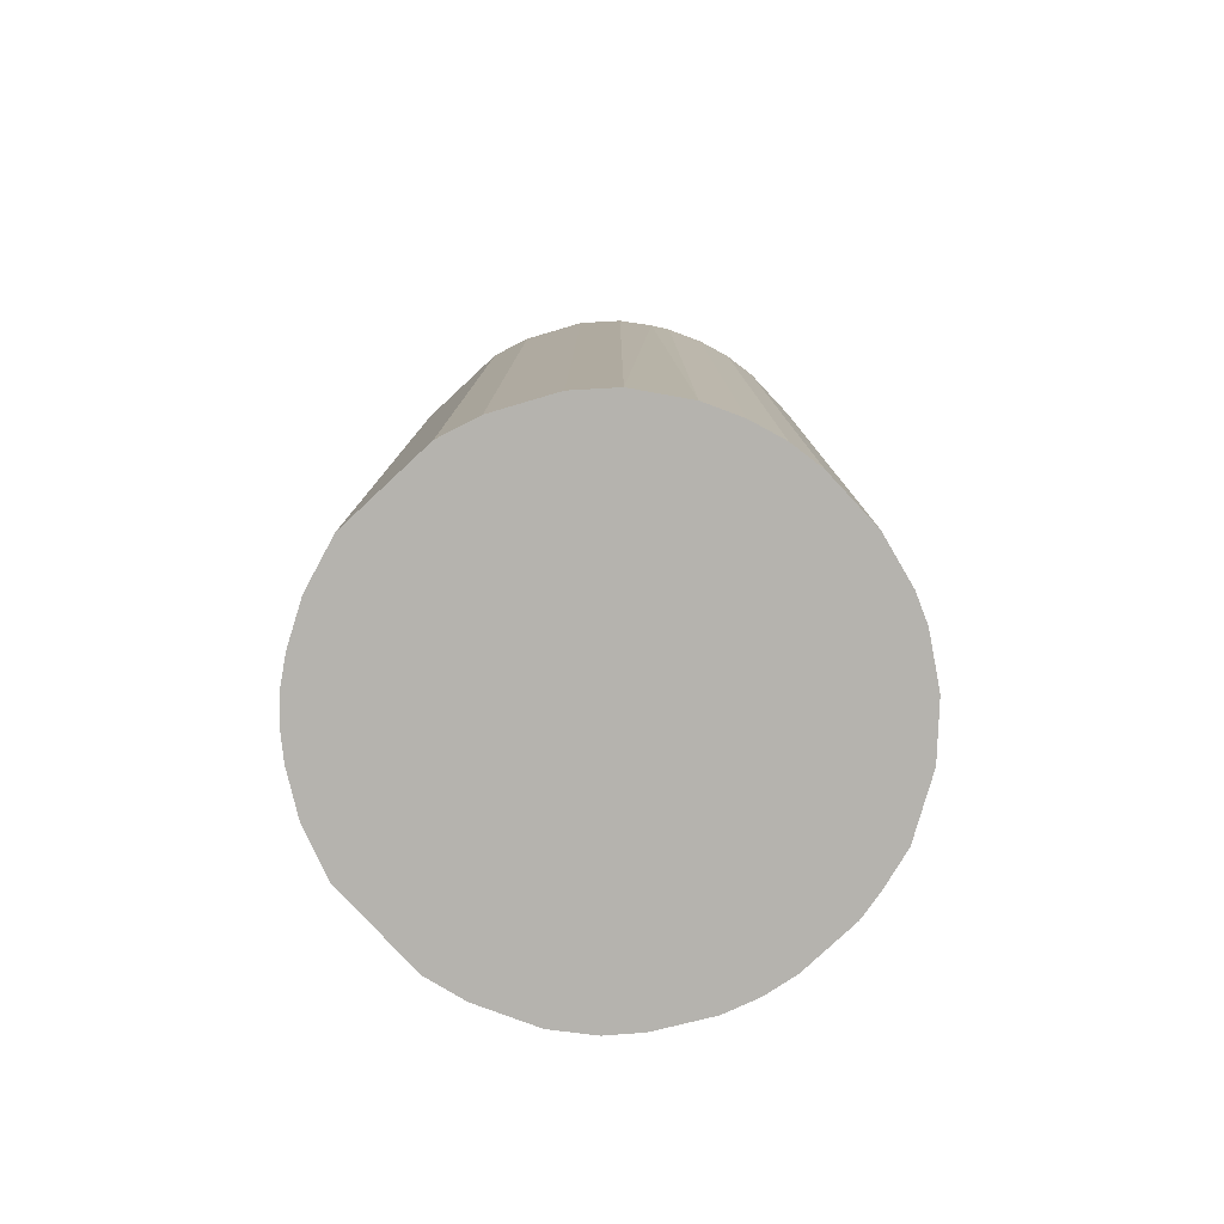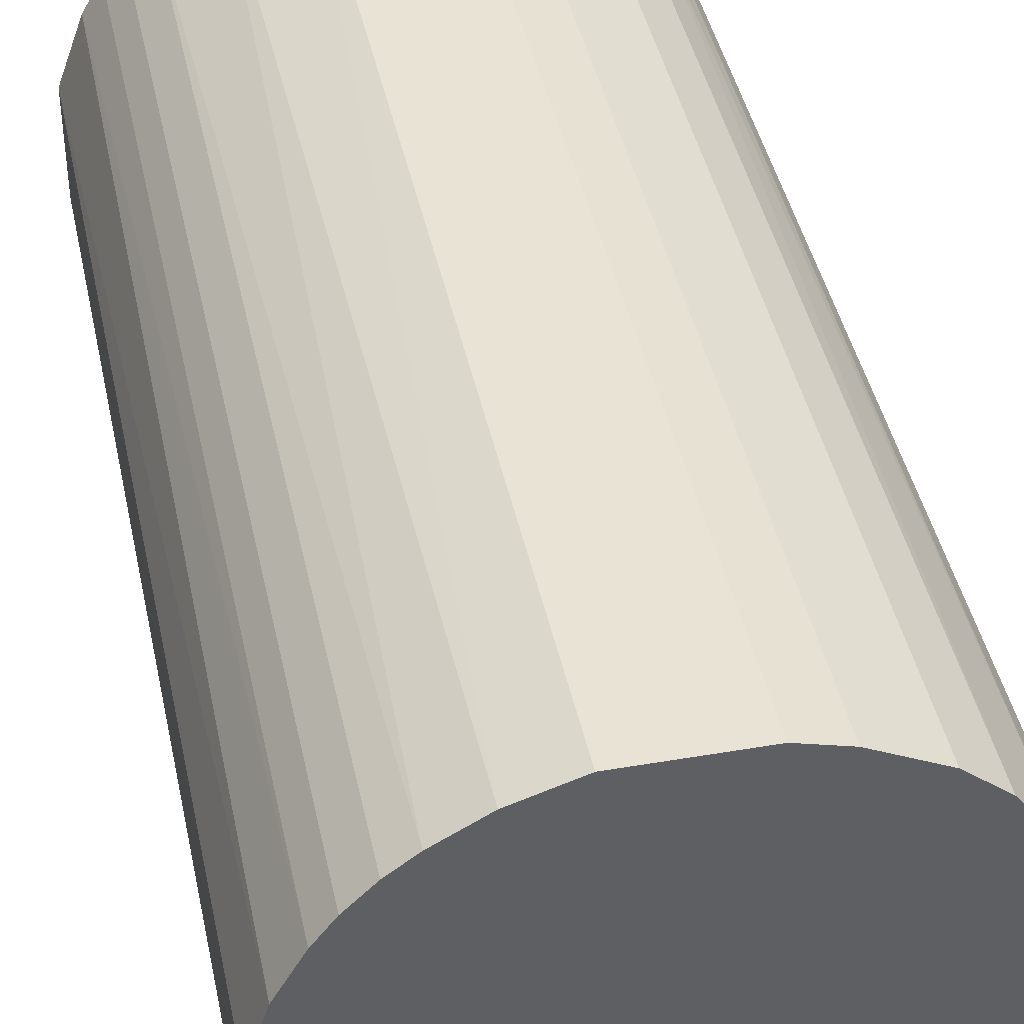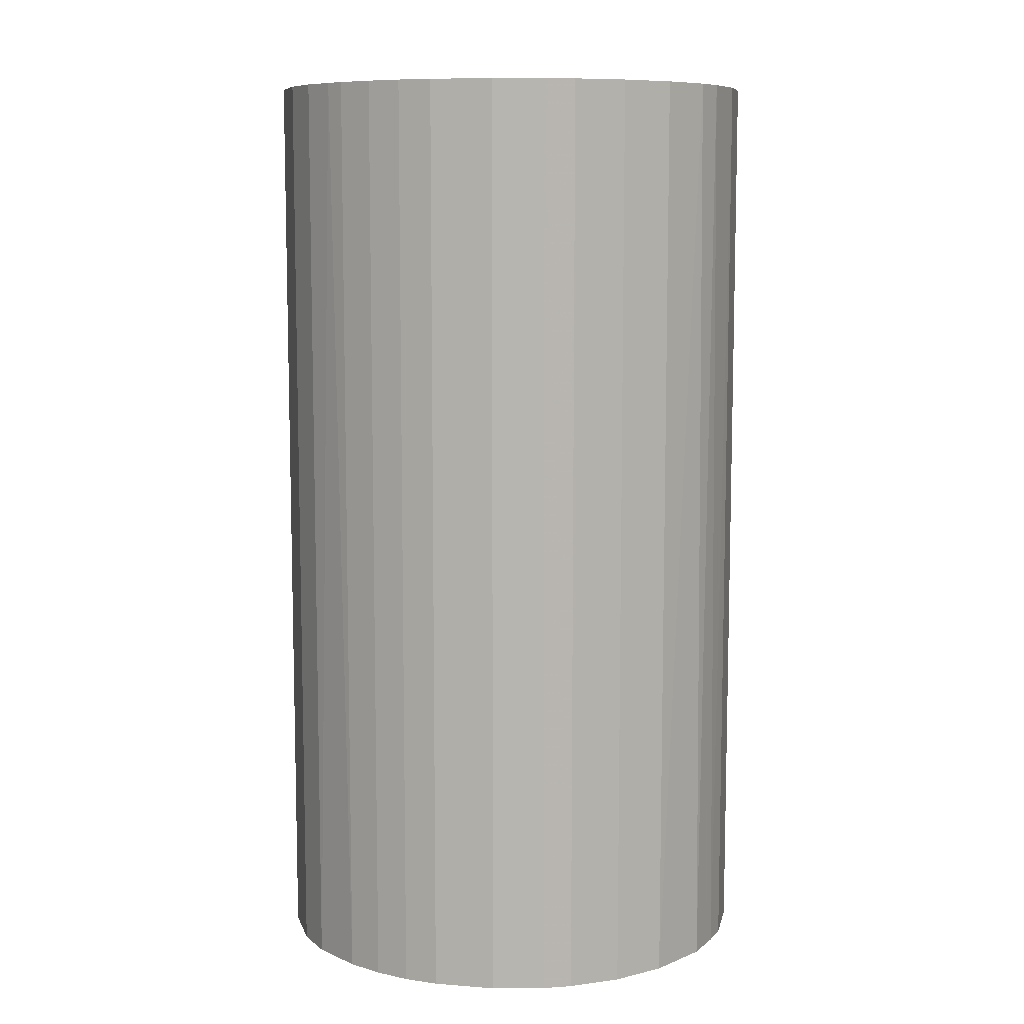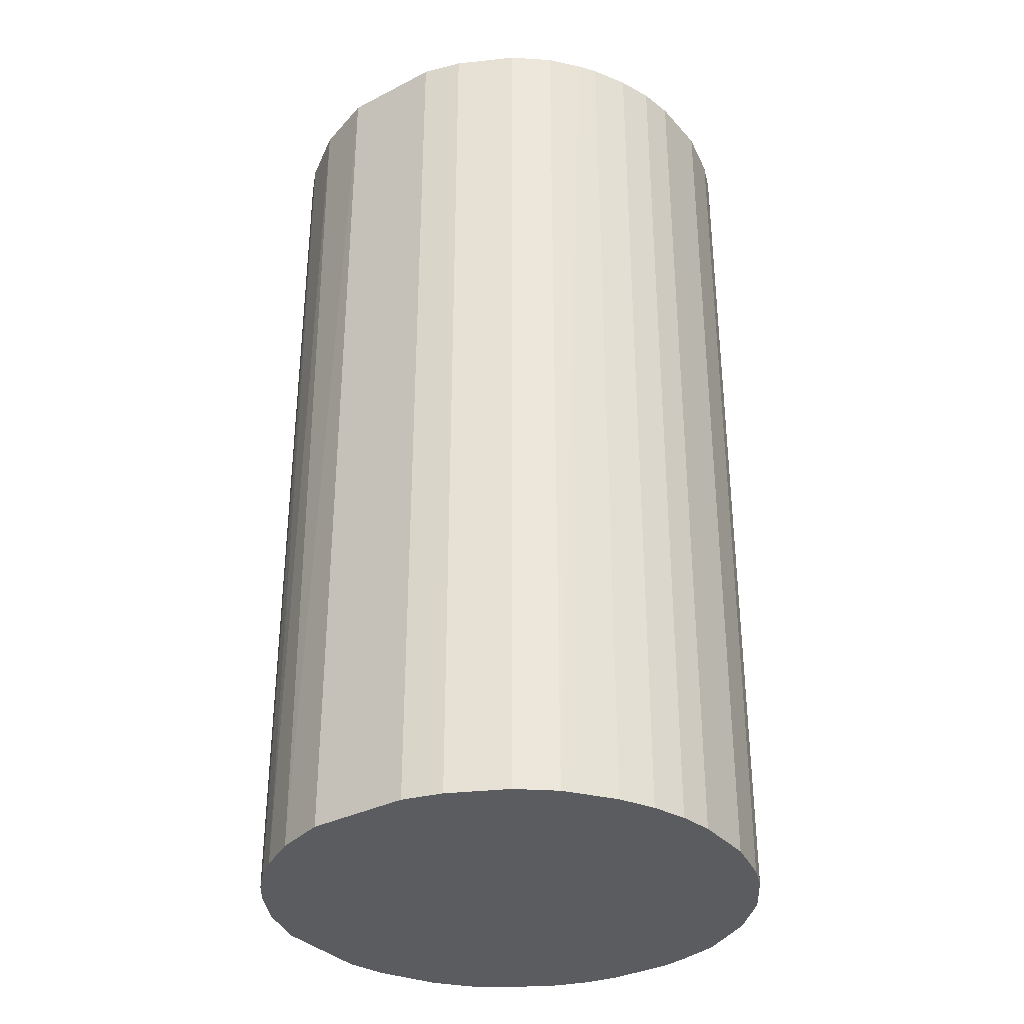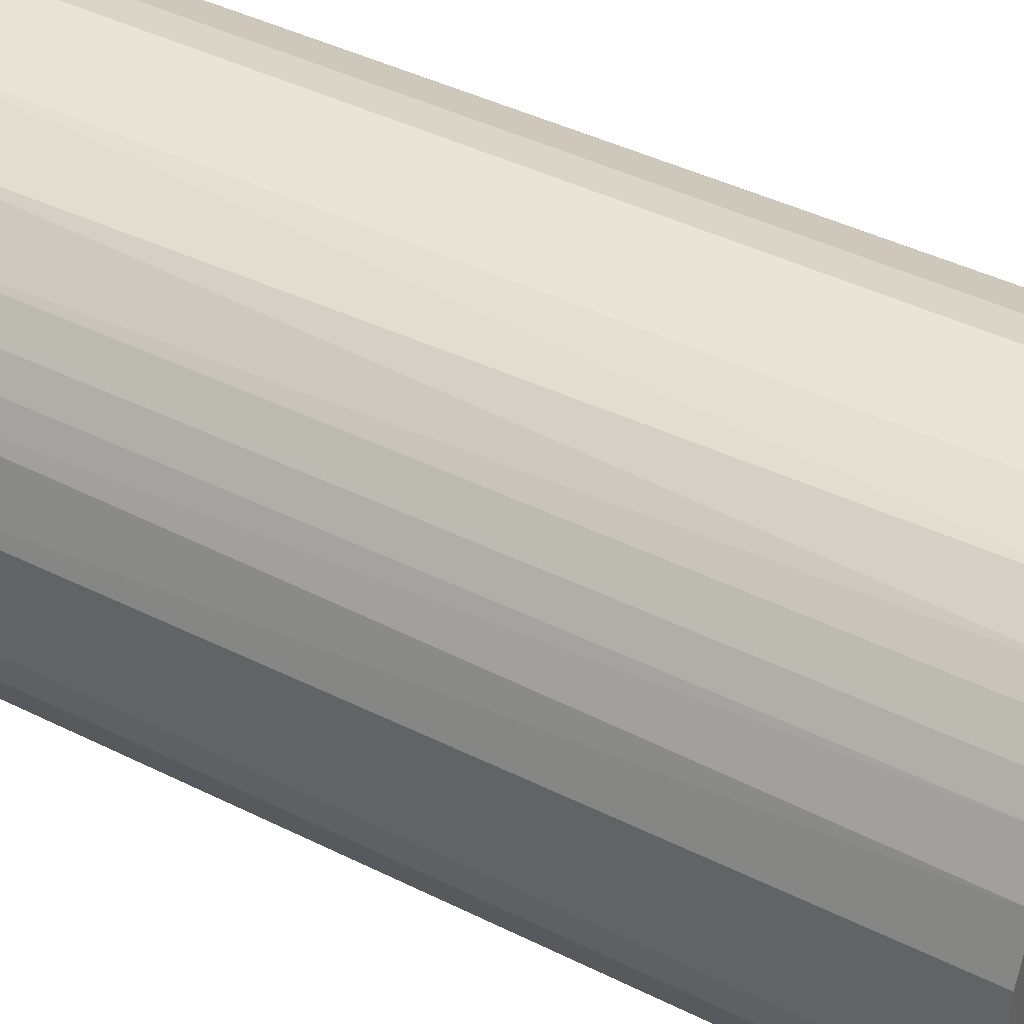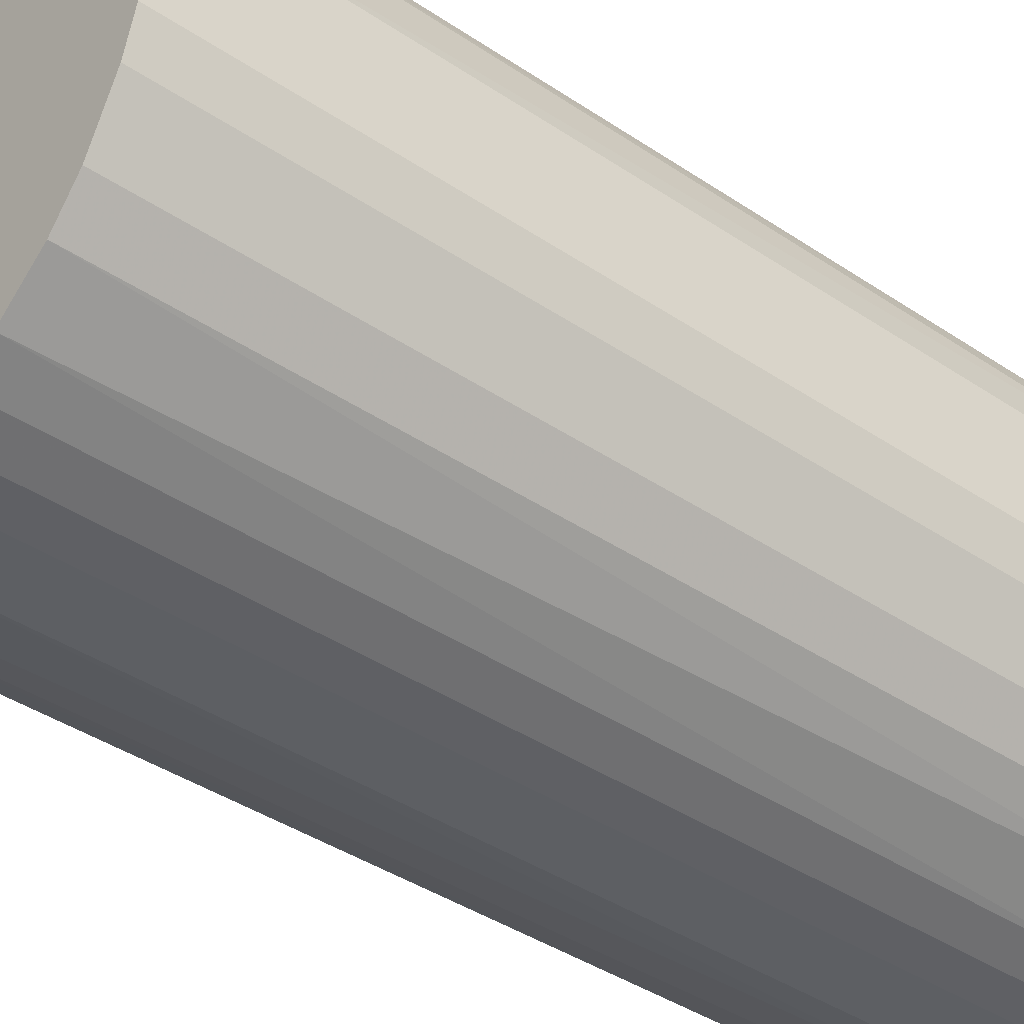
<metadata>
{"format":"obj","ext":"obj","renderer":"f3d","projection":"perspective","resolution":1024,"background":"white","views":[{"elev":-80.0,"azim":-137.0,"up":"+Z"},{"elev":42.1,"azim":168.3,"up":"+Y"},{"elev":8.9,"azim":-78.2,"up":"+Z"},{"elev":-33.8,"azim":-145.1,"up":"+Z"},{"elev":42.6,"azim":120.7,"up":"+Y"},{"elev":-40.0,"azim":50.2,"up":"+Y"}]}
</metadata>
<code>
o convex_0
v -0.007384 0.01948 0.03913
v -0.002675 -0.02059 -0.03913
v -0.005028 -0.02011 -0.03913
v 0.004396 0.02043 -0.03913
v 0.02043 -0.004084 0.03913
v -0.01965 -0.006915 0.03913
v -0.02012 0.005339 -0.03913
v 0.02043 -0.004084 -0.03913
v 0.005339 -0.02011 0.03913
v 0.01571 0.01382 0.03913
v 0.01477 -0.01493 -0.03913
v 0.01901 0.008635 -0.03913
v -0.0187 -0.009272 -0.03913
v -0.009271 -0.0187 0.03913
v -0.01917 0.008166 0.03913
v -0.0121 0.01712 -0.03913
v 0.004396 0.02043 0.03913
v 0.01713 -0.0121 0.03913
v 0.01194 0.01712 -0.03913
v 0.02043 0.004395 0.03913
v -0.01305 -0.01634 -0.03913
v 0.005339 -0.02011 -0.03913
v -0.004088 0.02043 -0.03913
v -0.01635 -0.01304 0.03913
v -0.01493 0.01477 0.03913
v -0.01776 0.011 -0.03913
v 0.011 -0.01775 0.03913
v -0.02059 -0.002671 0.03913
v -0.02059 -0.002671 -0.03913
v -0.002675 -0.02059 0.03913
v 0.009583 0.01854 0.03913
v 0.02043 0.004395 -0.03913
v 0.01948 -0.007389 -0.03913
v -0.02059 0.002508 0.03913
v 0.01571 0.01382 -0.03913
v -0.004088 0.02043 0.03913
v 0.01854 0.009579 0.03913
v 0.00817 -0.01917 -0.03913
v -0.008332 -0.01917 -0.03913
v 0.002508 -0.02059 0.03913
v -0.01635 -0.01304 -0.03913
v -0.01305 -0.01634 0.03913
v 0.01713 -0.0121 -0.03913
v -0.0121 0.01712 0.03913
v -0.01493 0.01477 -0.03913
v 0.01477 -0.01493 0.03913
v 0.008639 0.01901 -0.03913
v 0.01383 0.01571 0.03913
v 0.01948 -0.007389 0.03913
v -0.007384 0.01948 -0.03913
v -0.01682 0.01241 0.03913
v 0.01241 -0.01681 -0.03913
v -0.006915 -0.01964 0.03913
v 0.002508 -0.02059 -0.03913
v -0.02059 0.002508 -0.03913
v -0.0187 -0.009272 0.03913
v 0.01713 0.01194 -0.03913
v -0.01965 -0.006915 -0.03913
v 0.00817 -0.01917 0.03913
v -0.02012 0.005339 0.03913
v -0.01917 0.008166 -0.03913
v 0.01383 0.01571 -0.03913
v 0.01713 0.01194 0.03913
v -0.01776 0.011 0.03913
f 51 26 64
f 2 3 4
f 5 1 6
f 4 3 7
f 2 4 8
f 5 6 9
f 1 5 10
f 2 8 11
f 8 4 12
f 7 3 13
f 9 6 14
f 6 1 15
f 4 7 16
f 1 10 17
f 5 9 18
f 12 4 19
f 5 8 20
f 10 5 20
f 13 3 21
f 2 11 22
f 4 16 23
f 17 4 23
f 14 6 24
f 15 1 25
f 16 7 26
f 18 9 27
f 6 15 28
f 7 13 29
f 6 28 29
f 3 2 30
f 9 14 30
f 17 10 31
f 8 12 32
f 20 8 32
f 12 20 32
f 8 5 33
f 11 8 33
f 28 15 34
f 29 28 34
f 12 19 35
f 1 17 36
f 23 1 36
f 17 23 36
f 10 20 37
f 20 12 37
f 9 22 38
f 22 11 38
f 21 3 39
f 14 21 39
f 22 9 40
f 30 2 40
f 9 30 40
f 13 21 41
f 24 13 41
f 21 24 41
f 21 14 42
f 14 24 42
f 24 21 42
f 18 11 43
f 11 33 43
f 33 18 43
f 1 16 44
f 25 1 44
f 16 25 44
f 25 16 45
f 16 26 45
f 11 18 46
f 18 27 46
f 4 17 47
f 19 4 47
f 17 31 47
f 31 19 47
f 31 10 48
f 19 31 48
f 10 35 48
f 5 18 49
f 33 5 49
f 18 33 49
f 16 1 50
f 1 23 50
f 23 16 50
f 15 25 51
f 25 45 51
f 45 26 51
f 38 11 52
f 27 38 52
f 11 46 52
f 46 27 52
f 3 30 53
f 30 14 53
f 39 3 53
f 14 39 53
f 2 22 54
f 40 2 54
f 22 40 54
f 7 29 55
f 34 7 55
f 29 34 55
f 6 13 56
f 24 6 56
f 13 24 56
f 35 10 57
f 12 35 57
f 37 12 57
f 13 6 58
f 6 29 58
f 29 13 58
f 27 9 59
f 9 38 59
f 38 27 59
f 15 7 60
f 7 34 60
f 34 15 60
f 7 15 61
f 26 7 61
f 15 26 61
f 35 19 62
f 19 48 62
f 48 35 62
f 10 37 63
f 57 10 63
f 37 57 63
f 26 15 64
f 15 51 64

</code>
